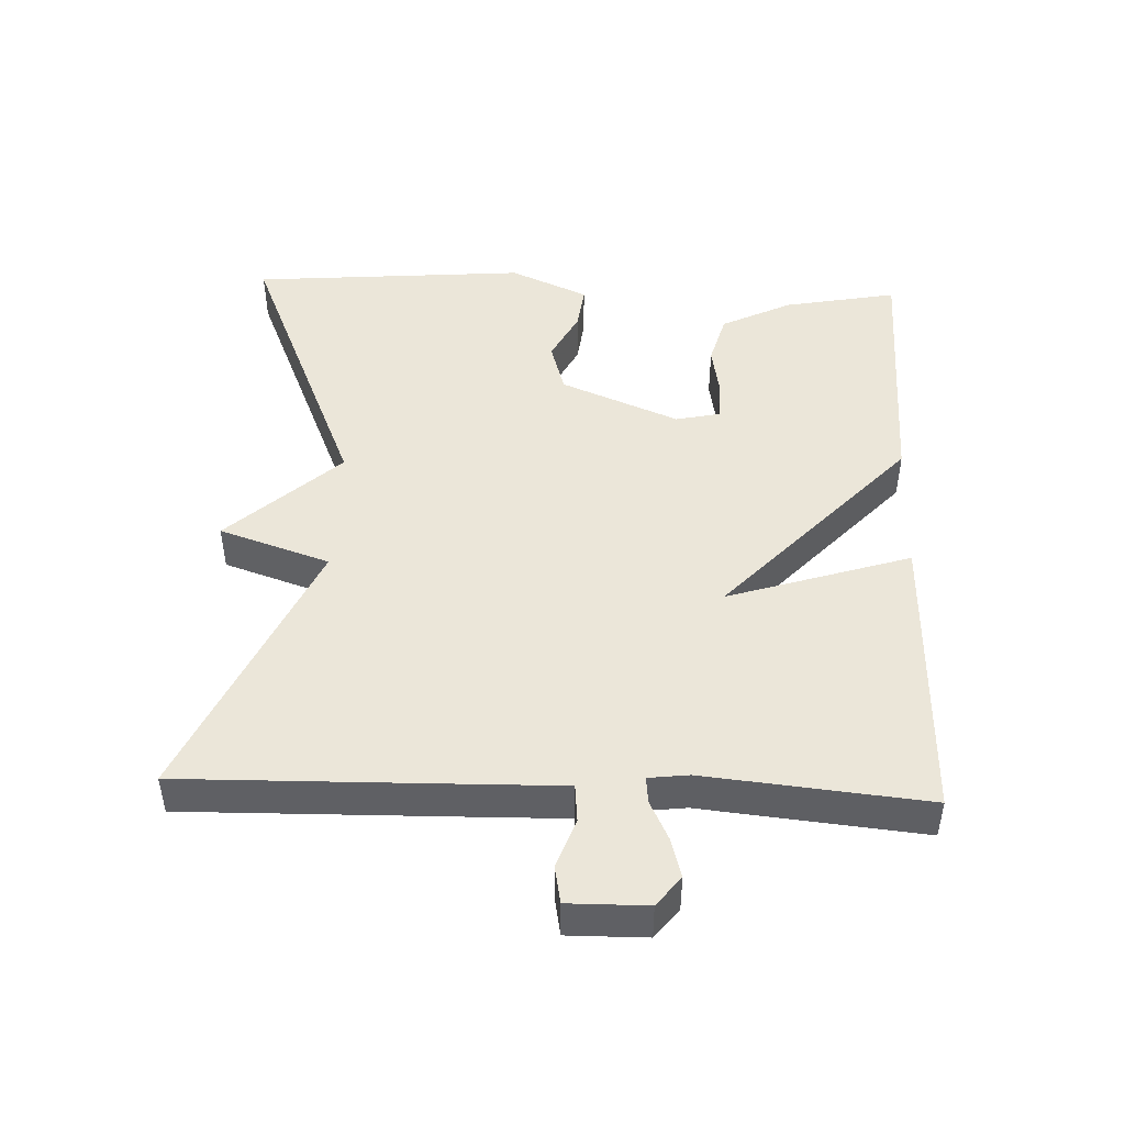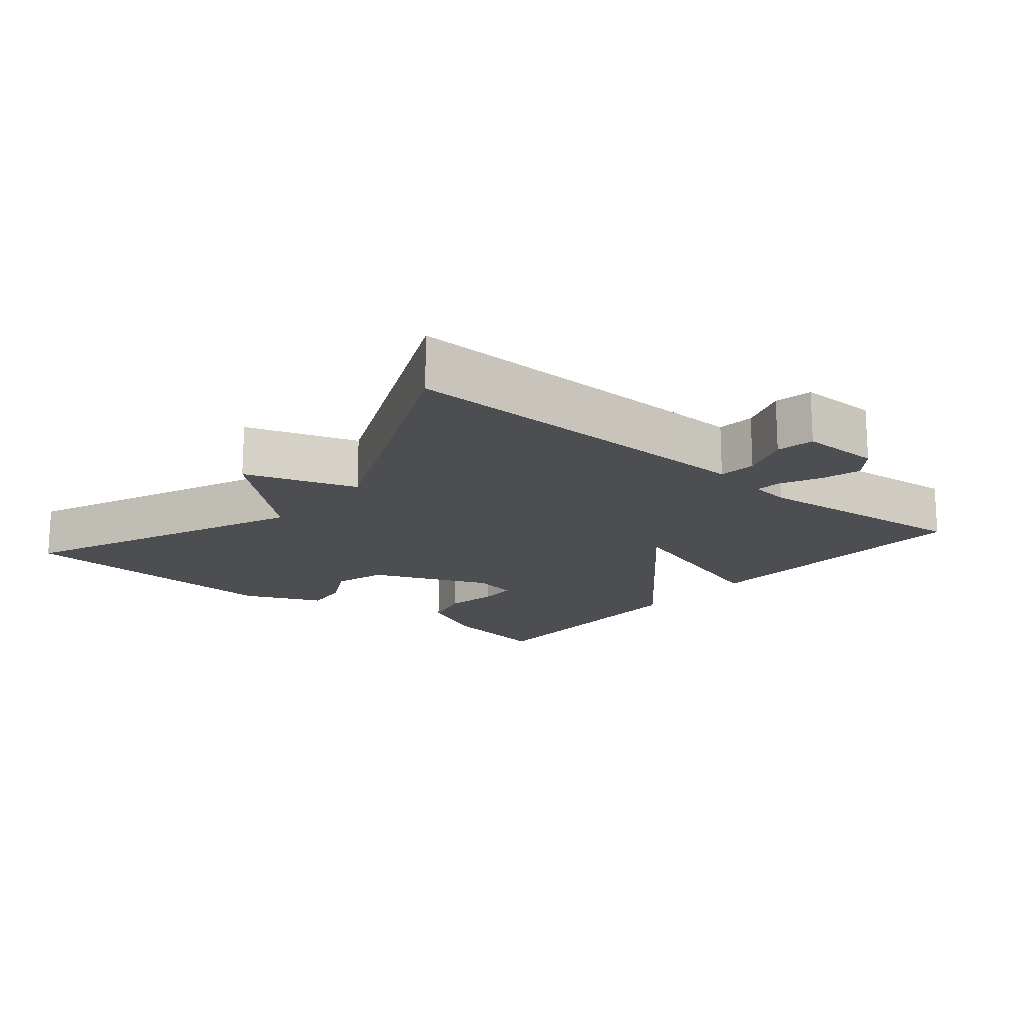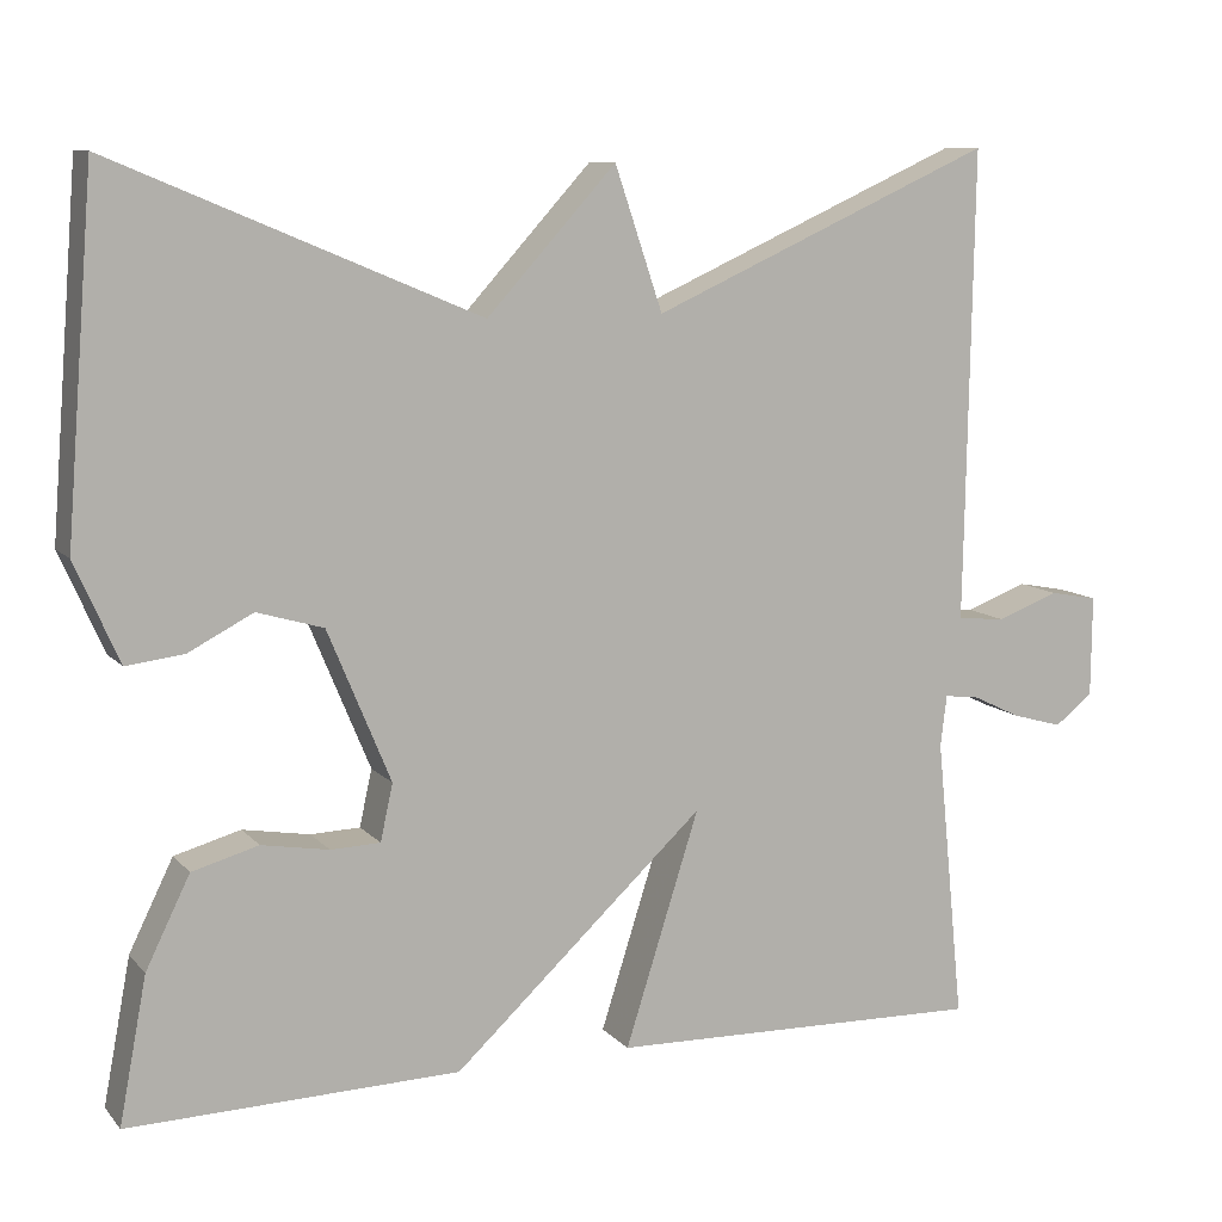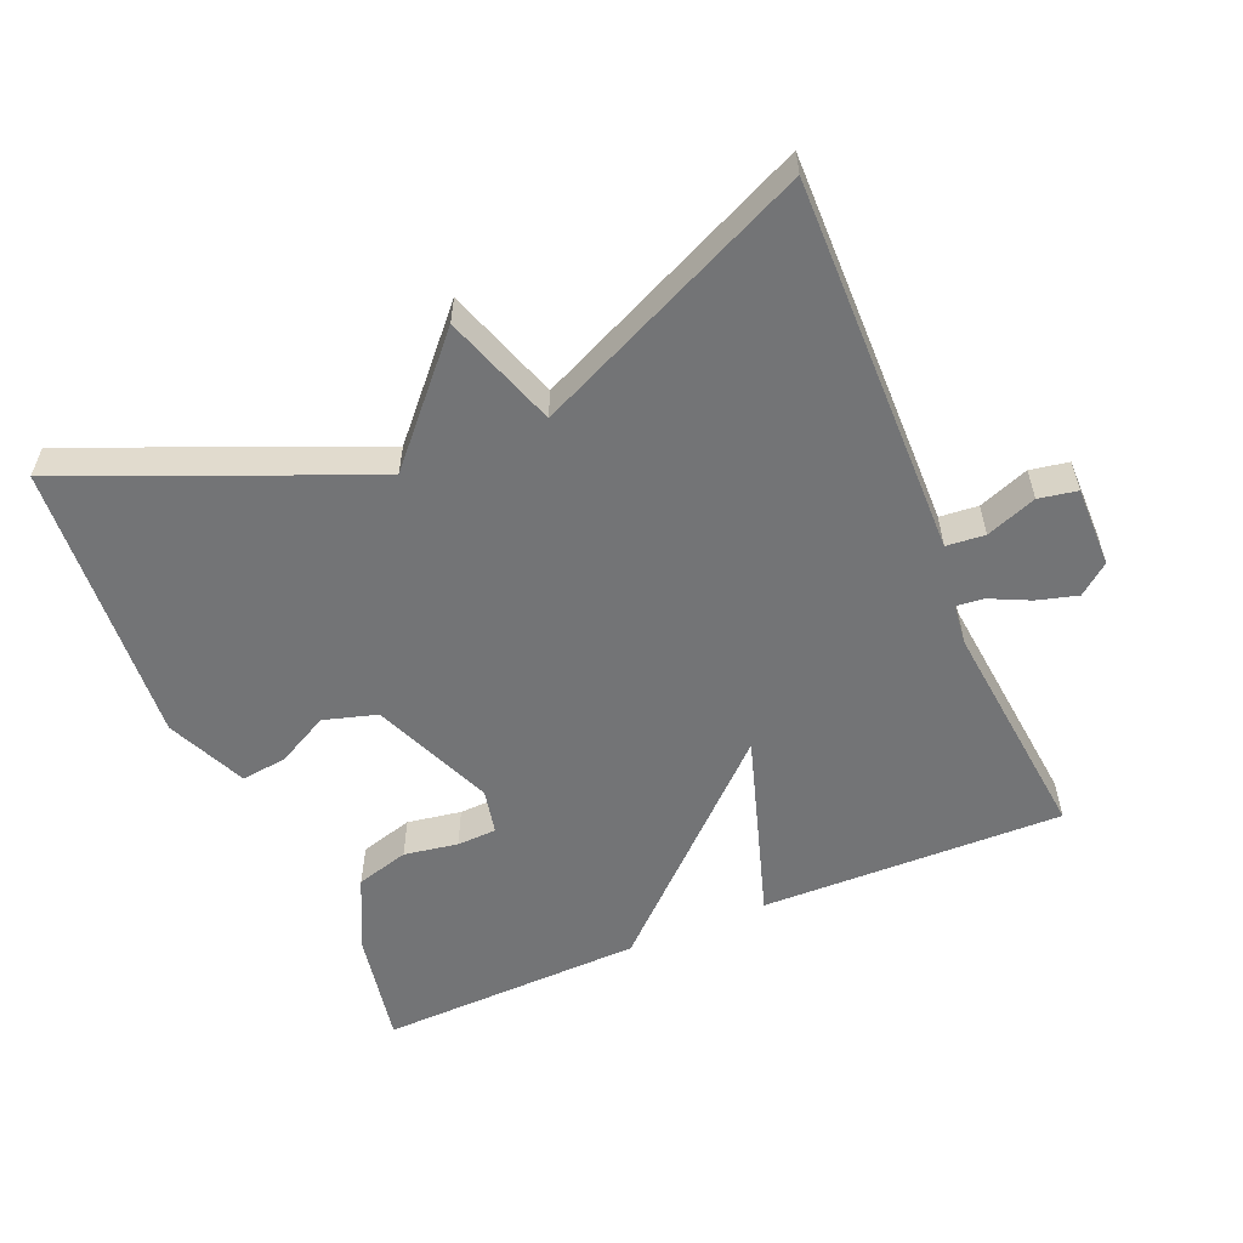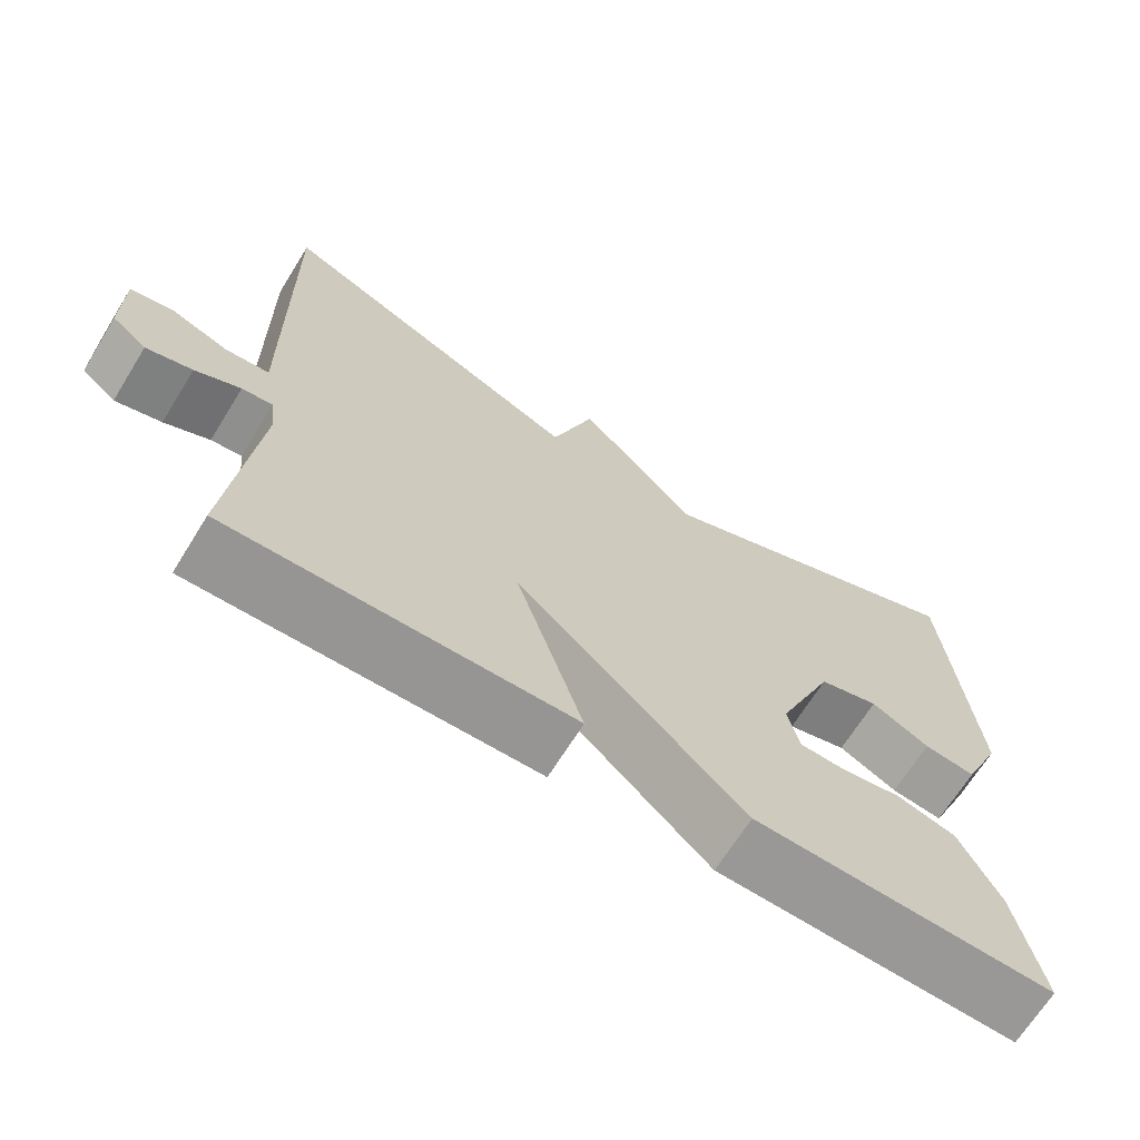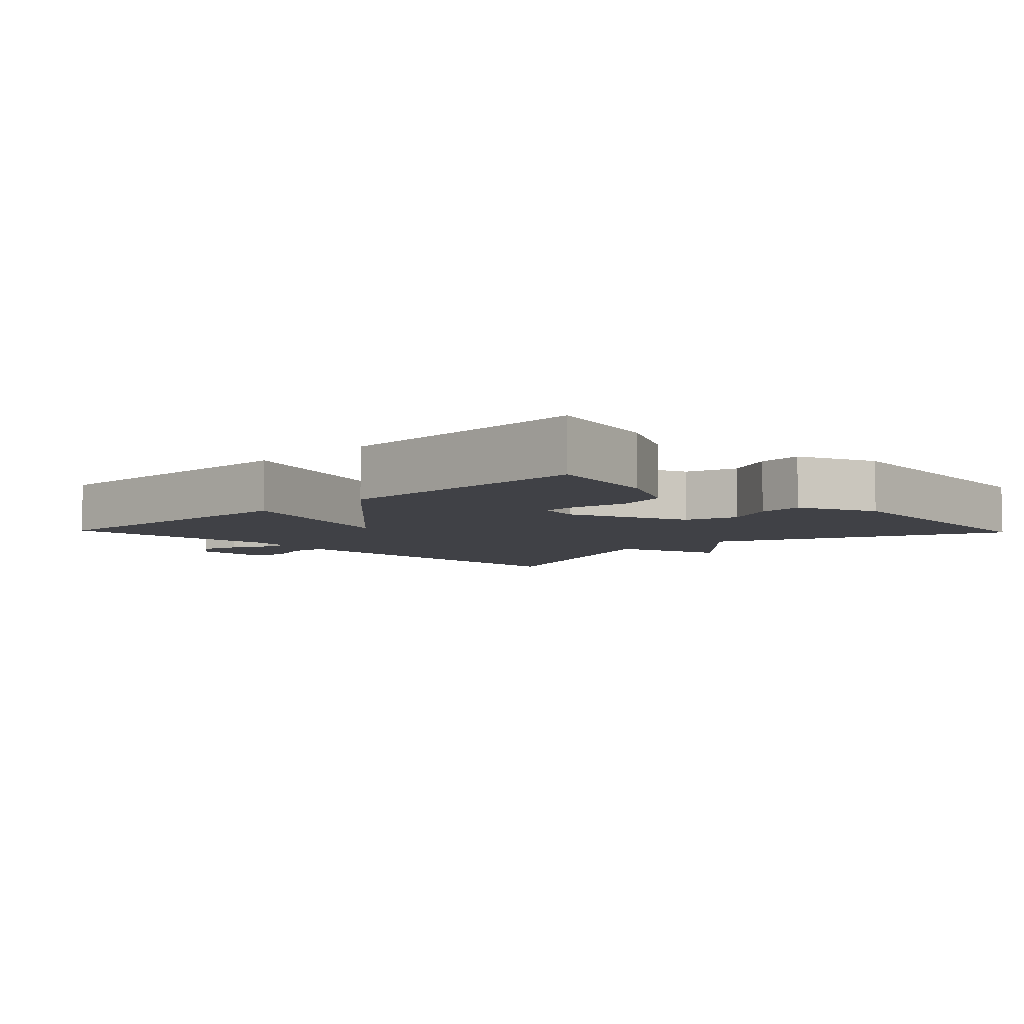
<metadata>
{"format":"obj","ext":"obj","renderer":"f3d","projection":"perspective","resolution":1024,"background":"white","views":[{"elev":46.8,"azim":92.2,"up":"+Y"},{"elev":-16.6,"azim":50.1,"up":"+Y"},{"elev":9.9,"azim":-23.4,"up":"+Z"},{"elev":-56.1,"azim":23.1,"up":"+Y"},{"elev":-68.1,"azim":148.1,"up":"+Z"},{"elev":-6.0,"azim":-136.2,"up":"+Y"}]}
</metadata>
<code>
v 0.5 0.07 0.5
v 0.493 0.07 0.072
v 0.491 0.07 -0.032
v 0.545 0.07 -0.037
v 0.616 0.07 -0.011
v 0.67 0.07 -0.021
v 0.669 0.07 -0.135
v 0.626 0.07 -0.169
v 0.569 0.07 -0.153
v 0.513 0.07 -0.126
v 0.475 0.07 -0.122
v 0.468 0.07 -0.18
v 0.5 0.07 -0.5
v 0.074 0.07 -0.49
v 0.158 0.07 -0.226
v -0.126 0.07 -0.49
v -0.5 0.07 -0.5
v -0.469 0.07 -0.336
v -0.419 0.07 -0.234
v -0.344 0.07 -0.213
v -0.268 0.07 -0.226
v -0.212 0.07 -0.224
v -0.198 0.07 -0.16
v -0.269 0.07 0.011
v -0.344 0.07 0.033
v -0.417 0.07 -0.005
v -0.482 0.07 -0.013
v -0.532 0.07 0.1
v -0.5 0.07 0.5
v -0.087 0.07 0.326
v 0.059 0.07 0.486
v 0.113 0.07 0.326
v 0.5 0 0.5
v 0.493 0 0.072
v 0.491 0 -0.032
v 0.545 0 -0.037
v 0.616 0 -0.011
v 0.67 0 -0.021
v 0.669 0 -0.135
v 0.626 0 -0.169
v 0.569 0 -0.153
v 0.513 0 -0.126
v 0.475 0 -0.122
v 0.468 0 -0.18
v 0.5 0 -0.5
v 0.074 0 -0.49
v 0.158 0 -0.226
v -0.126 0 -0.49
v -0.5 0 -0.5
v -0.469 0 -0.336
v -0.419 0 -0.234
v -0.344 0 -0.213
v -0.268 0 -0.226
v -0.212 0 -0.224
v -0.198 0 -0.16
v -0.269 0 0.011
v -0.344 0 0.033
v -0.417 0 -0.005
v -0.482 0 -0.013
v -0.532 0 0.1
v -0.5 0 0.5
v -0.087 0 0.326
v 0.059 0 0.486
v 0.113 0 0.326
f 30 31 32
f 28 29 30
f 27 28 30
f 26 27 30
f 25 26 30
f 24 25 30 32
f 1 2 3
f 32 1 3
f 24 32 3
f 23 24 3
f 19 20 21
f 18 19 21
f 17 18 21
f 16 17 21
f 15 16 21 22
f 12 13 14 15
f 15 22 23
f 12 15 23
f 11 12 23
f 8 9 10
f 7 8 10
f 6 7 10
f 5 6 10
f 4 5 10
f 4 10 11
f 3 4 11 23
f 64 63 62
f 62 61 60
f 62 60 59
f 62 59 58
f 62 58 57
f 64 62 57 56
f 35 34 33
f 35 33 64
f 35 64 56
f 35 56 55
f 53 52 51
f 53 51 50
f 53 50 49
f 53 49 48
f 54 53 48 47
f 47 46 45 44
f 55 54 47
f 55 47 44
f 55 44 43
f 42 41 40
f 42 40 39
f 42 39 38
f 42 38 37
f 42 37 36
f 43 42 36
f 55 43 36 35
f 1 33 34 2
f 2 34 35 3
f 3 35 36 4
f 4 36 37 5
f 5 37 38 6
f 6 38 39 7
f 7 39 40 8
f 8 40 41 9
f 9 41 42 10
f 10 42 43 11
f 11 43 44 12
f 12 44 45 13
f 13 45 46 14
f 14 46 47 15
f 15 47 48 16
f 16 48 49 17
f 17 49 50 18
f 18 50 51 19
f 19 51 52 20
f 20 52 53 21
f 21 53 54 22
f 22 54 55 23
f 23 55 56 24
f 24 56 57 25
f 25 57 58 26
f 26 58 59 27
f 27 59 60 28
f 28 60 61 29
f 29 61 62 30
f 30 62 63 31
f 31 63 64 32
f 32 64 33 1

</code>
